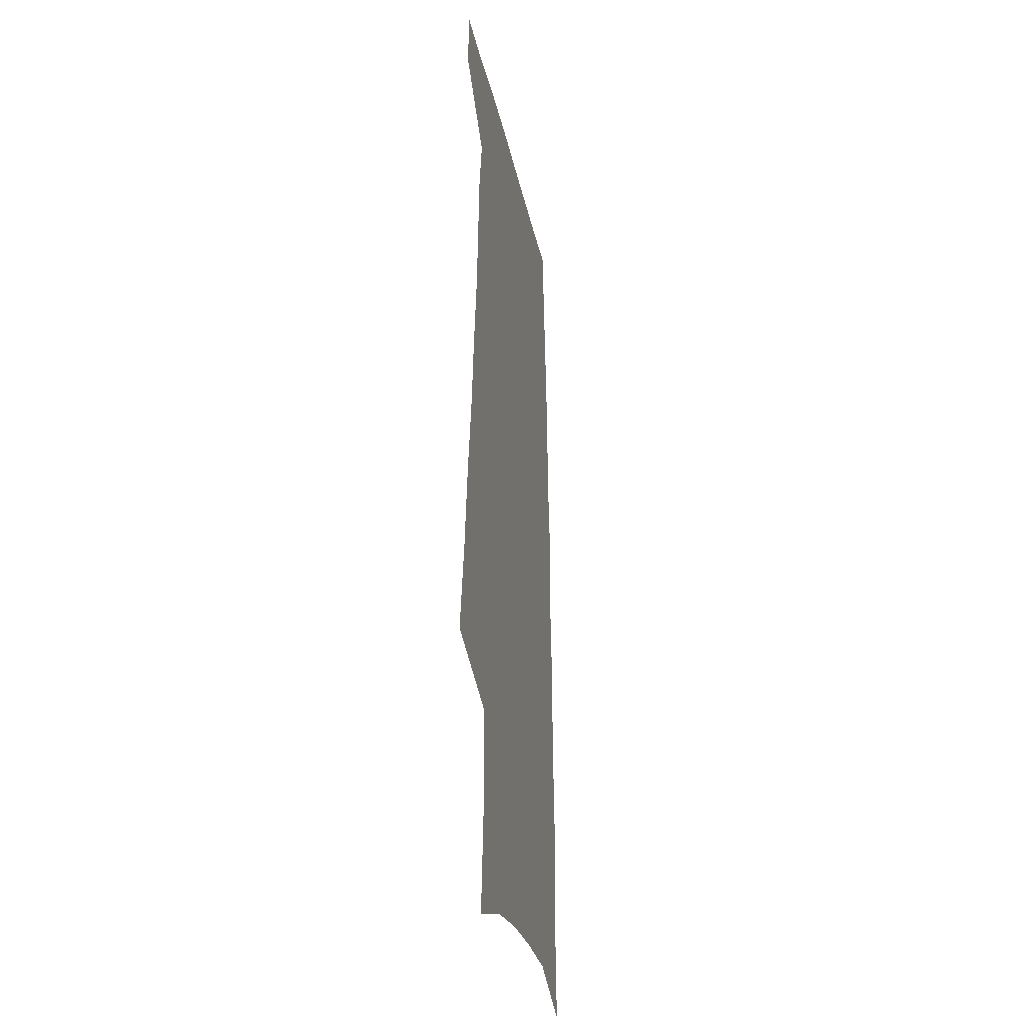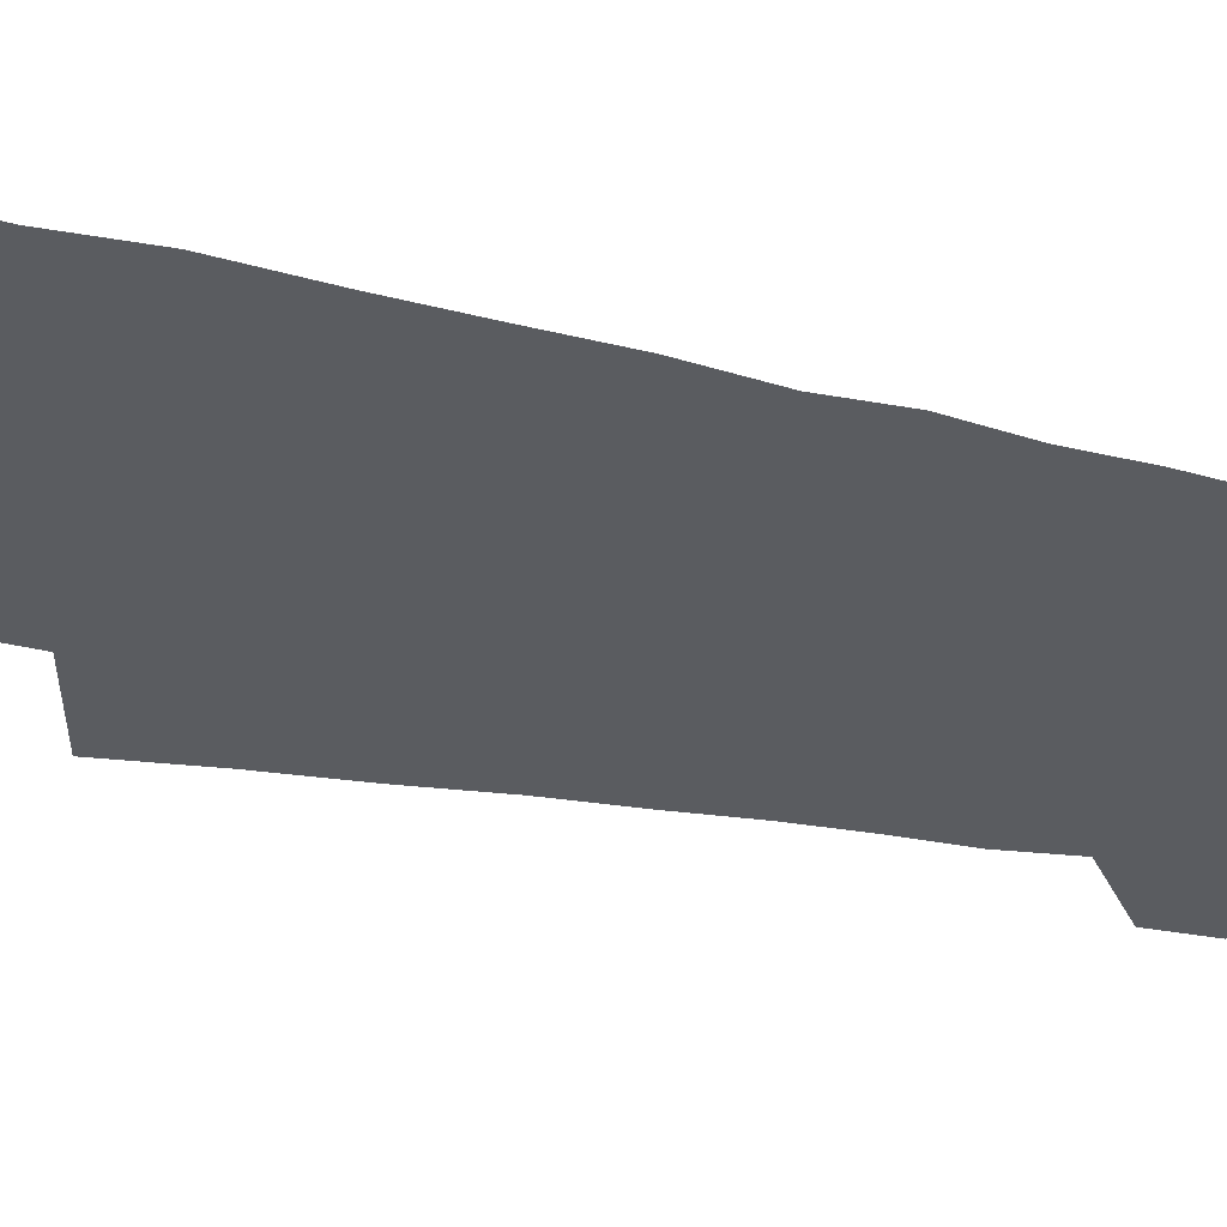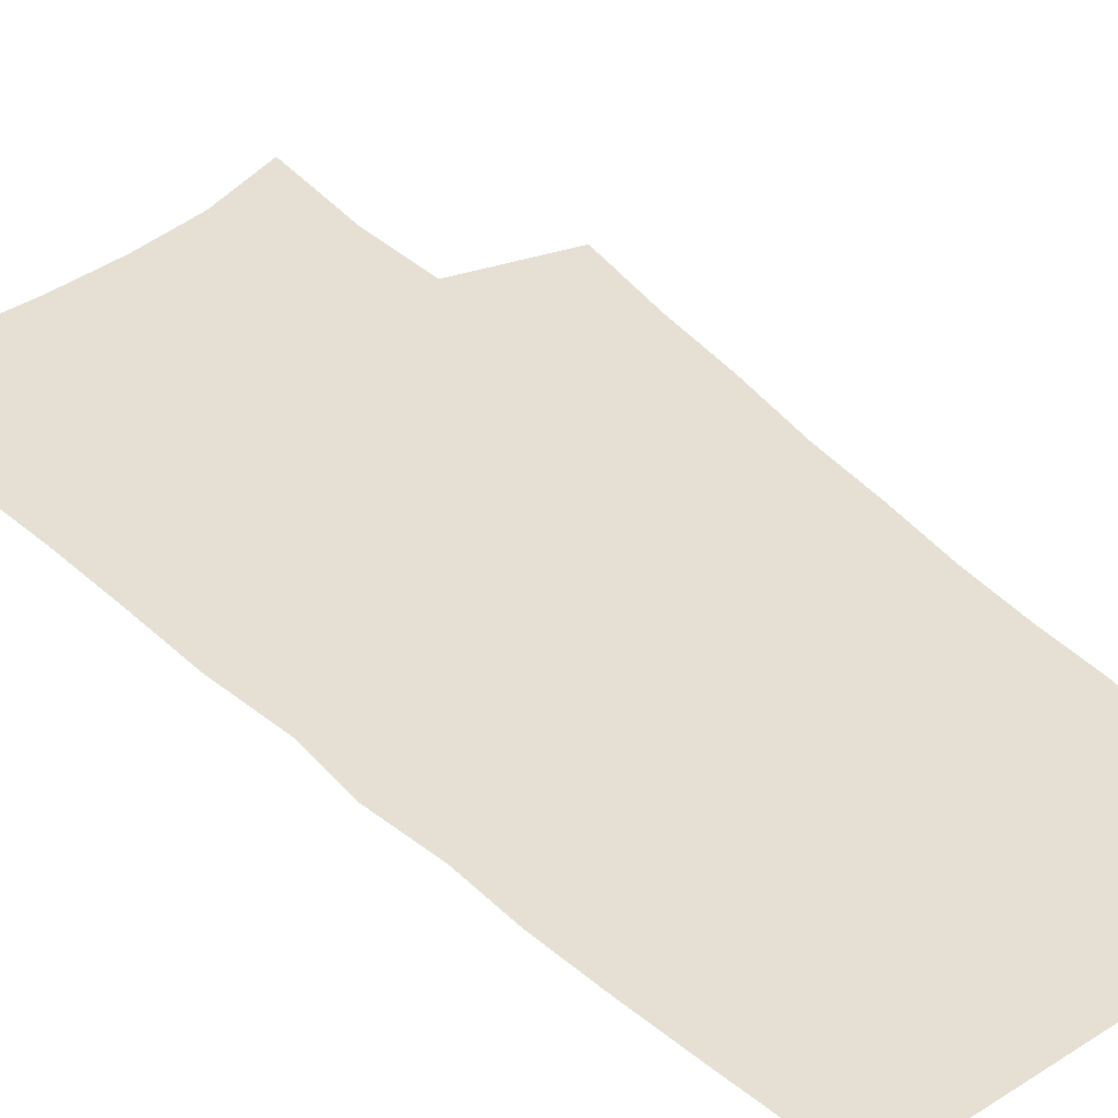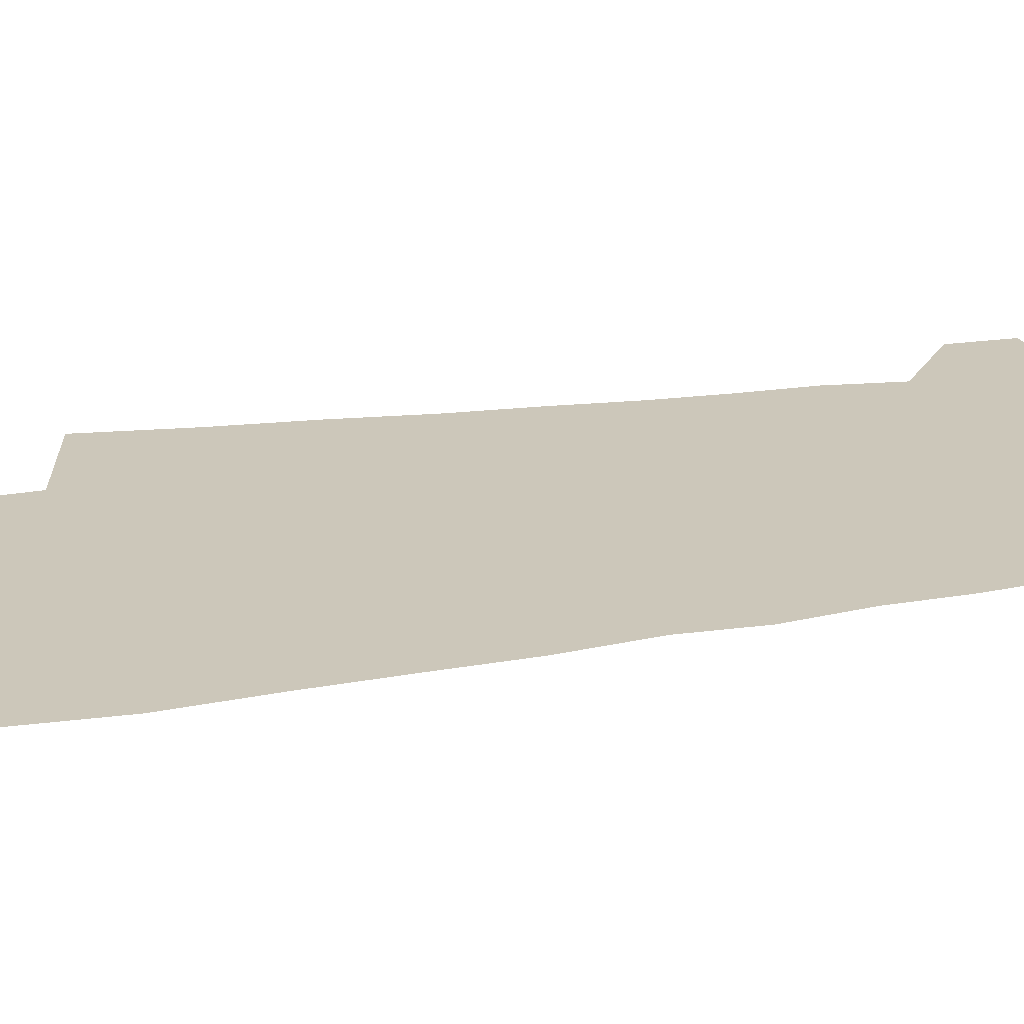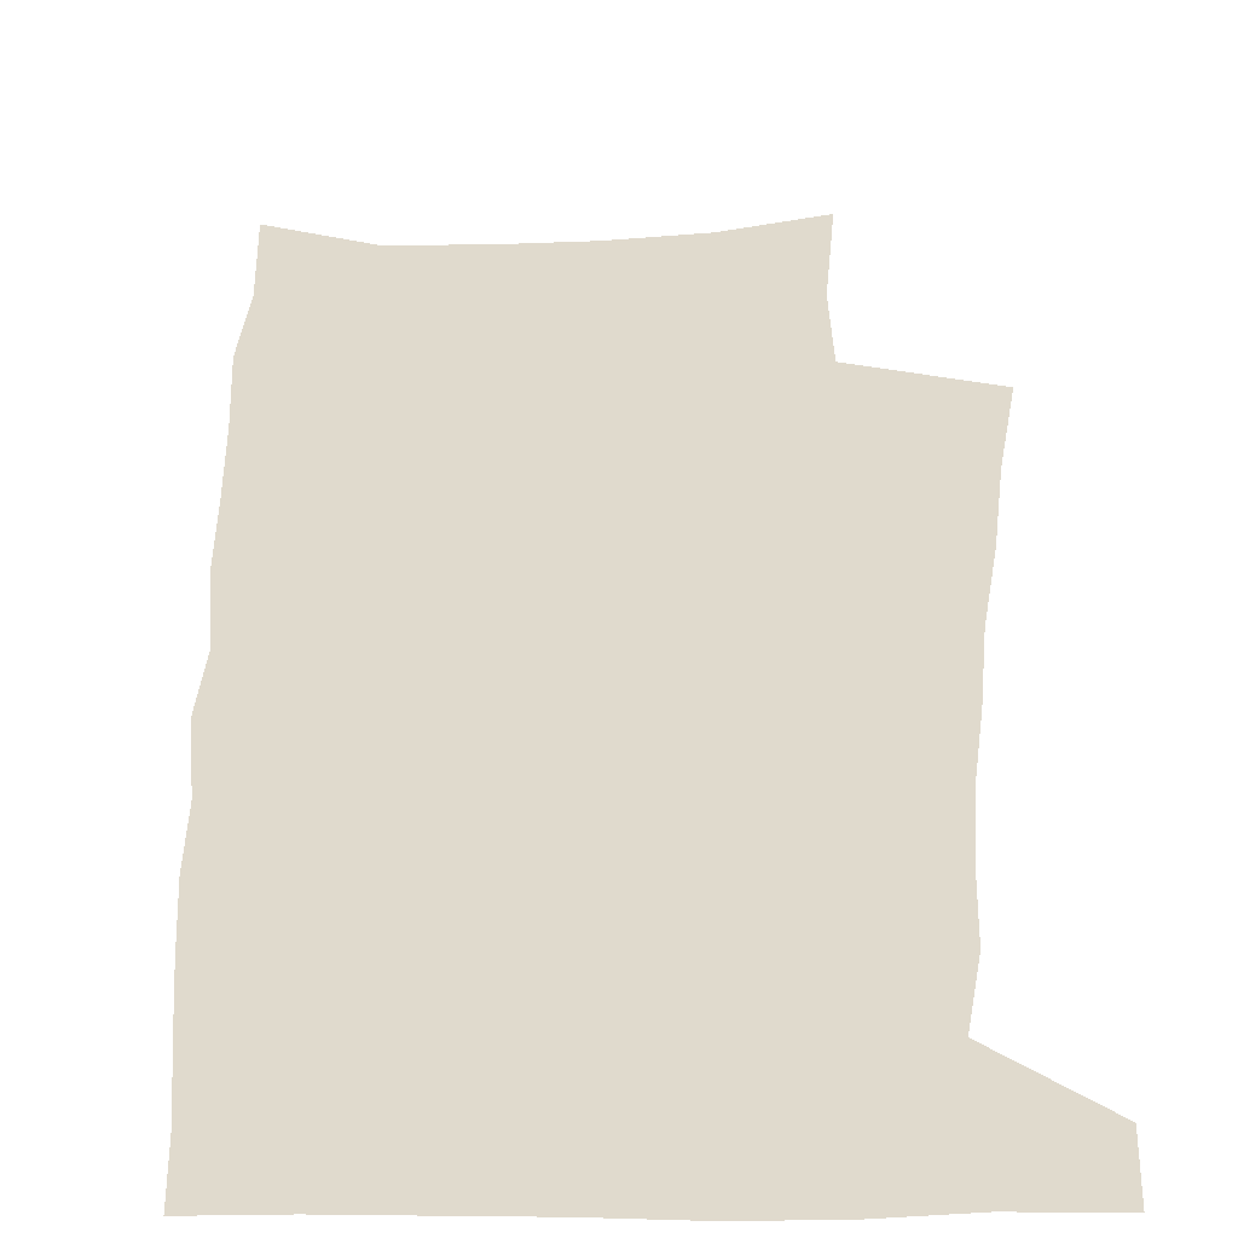
<metadata>
{"format":"obj","ext":"obj","renderer":"f3d","projection":"perspective","resolution":1024,"background":"white","views":[{"elev":-30.7,"azim":-78.7,"up":"+Y"},{"elev":-34.1,"azim":72.6,"up":"+Z"},{"elev":38.2,"azim":140.7,"up":"+Z"},{"elev":21.5,"azim":72.9,"up":"+Z"},{"elev":33.1,"azim":-179.7,"up":"+Z"}]}
</metadata>
<code>
v 496.1 527 0
v 497.3 551.9 0
v 496.5 249.4 0
v 502.6 288.5 0
v 506.5 323.6 0
v 511.7 358.4 0
v 514.6 389.6 0
v 518.4 420 0
v 520.4 448.2 0
v 521.3 474.8 0
v 525.7 502.1 0
v 524.3 527.2 0
v 524.5 551.8 0
v 537.2 155.6 0
v 540.8 201.5 0
v 539.9 236.7 0
v 544.4 275.2 0
v 546.4 308.6 0
v 546 338.6 0
v 548.5 370.1 0
v 549.9 398.9 0
v 550.3 426 0
v 551.1 452.6 0
v 552.4 478.5 0
v 552.7 503.1 0
v 553 527.1 0
v 549.6 554 0
v 569.3 166.6 0
v 573.3 215.4 0
v 574.1 250.7 0
v 575 284.1 0
v 574.8 314.2 0
v 575.8 345.7 0
v 577 375.8 0
v 576.5 401.8 0
v 576.8 428.6 0
v 577.8 455.2 0
v 577.9 479.8 0
v 578.1 503.7 0
v 578.1 527.1 0
v 575.2 554.5 0
v 599.4 171.5 0
v 601 217.3 0
v 601.8 255.1 0
v 602 287.1 0
v 602 318 0
v 601.9 346.9 0
v 602.1 376.3 0
v 602.5 404.8 0
v 602.3 430.5 0
v 602.4 456.5 0
v 602.3 480.6 0
v 602.5 504.6 0
v 601.9 528.4 0
v 601 553.6 0
v 628.8 173.8 0
v 628.6 218.9 0
v 628.7 253.5 0
v 629.1 284.4 0
v 628.1 318.7 0
v 627.8 348.7 0
v 627.4 377.5 0
v 627.2 404.7 0
v 627 430.5 0
v 626.6 456.4 0
v 626.3 481 0
v 626 504.9 0
v 625.9 528.3 0
v 625.9 553.4 0
v 658 174.3 0
v 656.8 214.5 0
v 656.8 248.4 0
v 656.9 280.8 0
v 655.8 313.9 0
v 654.9 344.9 0
v 653.8 374.6 0
v 653.4 402.3 0
v 652.4 429.4 0
v 651.8 455.3 0
v 651.5 480.2 0
v 650.8 504.8 0
v 650.4 528.9 0
v 650.6 553.1 0
v 690.6 162.4 0
v 688.9 202.6 0
v 691.2 235 0
v 689.1 270.7 0
v 688.1 304 0
v 687.5 335.4 0
v 684.4 367.8 0
v 686.1 395.2 0
v 682.9 424.7 0
v 682.7 451.4 0
v 680.9 477.9 0
v 678.7 503.8 0
v 676.3 529.2 0
v 675.2 553.7 0
v 691 601 0
f 11 12 1
f 1 12 2
f 12 13 2
f 16 17 3
f 3 17 4
f 17 18 4
f 4 18 5
f 18 19 5
f 5 19 6
f 19 20 6
f 6 20 7
f 20 21 7
f 7 21 8
f 21 22 8
f 8 22 9
f 22 23 9
f 9 23 10
f 23 24 10
f 10 24 11
f 24 25 11
f 11 25 12
f 25 26 12
f 12 26 13
f 26 27 13
f 14 28 15
f 28 29 15
f 15 29 16
f 29 30 16
f 16 30 17
f 30 31 17
f 17 31 18
f 31 32 18
f 18 32 19
f 32 33 19
f 19 33 20
f 33 34 20
f 20 34 21
f 34 35 21
f 21 35 22
f 35 36 22
f 22 36 23
f 36 37 23
f 23 37 24
f 37 38 24
f 24 38 25
f 38 39 25
f 25 39 26
f 39 40 26
f 26 40 27
f 40 41 27
f 28 42 29
f 42 43 29
f 29 43 30
f 43 44 30
f 30 44 31
f 44 45 31
f 31 45 32
f 45 46 32
f 32 46 33
f 46 47 33
f 33 47 34
f 47 48 34
f 34 48 35
f 48 49 35
f 35 49 36
f 49 50 36
f 36 50 37
f 50 51 37
f 37 51 38
f 51 52 38
f 38 52 39
f 52 53 39
f 39 53 40
f 53 54 40
f 40 54 41
f 54 55 41
f 42 56 43
f 56 57 43
f 43 57 44
f 57 58 44
f 44 58 45
f 58 59 45
f 45 59 46
f 59 60 46
f 46 60 47
f 60 61 47
f 47 61 48
f 61 62 48
f 48 62 49
f 62 63 49
f 49 63 50
f 63 64 50
f 50 64 51
f 64 65 51
f 51 65 52
f 65 66 52
f 52 66 53
f 66 67 53
f 53 67 54
f 67 68 54
f 54 68 55
f 68 69 55
f 56 70 57
f 70 71 57
f 57 71 58
f 71 72 58
f 58 72 59
f 72 73 59
f 59 73 60
f 73 74 60
f 60 74 61
f 74 75 61
f 61 75 62
f 75 76 62
f 62 76 63
f 76 77 63
f 63 77 64
f 77 78 64
f 64 78 65
f 78 79 65
f 65 79 66
f 79 80 66
f 66 80 67
f 80 81 67
f 67 81 68
f 81 82 68
f 68 82 69
f 82 83 69
f 70 84 71
f 84 85 71
f 71 85 72
f 85 86 72
f 72 86 73
f 86 87 73
f 73 87 74
f 87 88 74
f 74 88 75
f 88 89 75
f 75 89 76
f 89 90 76
f 76 90 77
f 90 91 77
f 77 91 78
f 91 92 78
f 78 92 79
f 92 93 79
f 79 93 80
f 93 94 80
f 80 94 81
f 94 95 81
f 81 95 82
f 95 96 82
f 82 96 83
f 96 97 83

</code>
